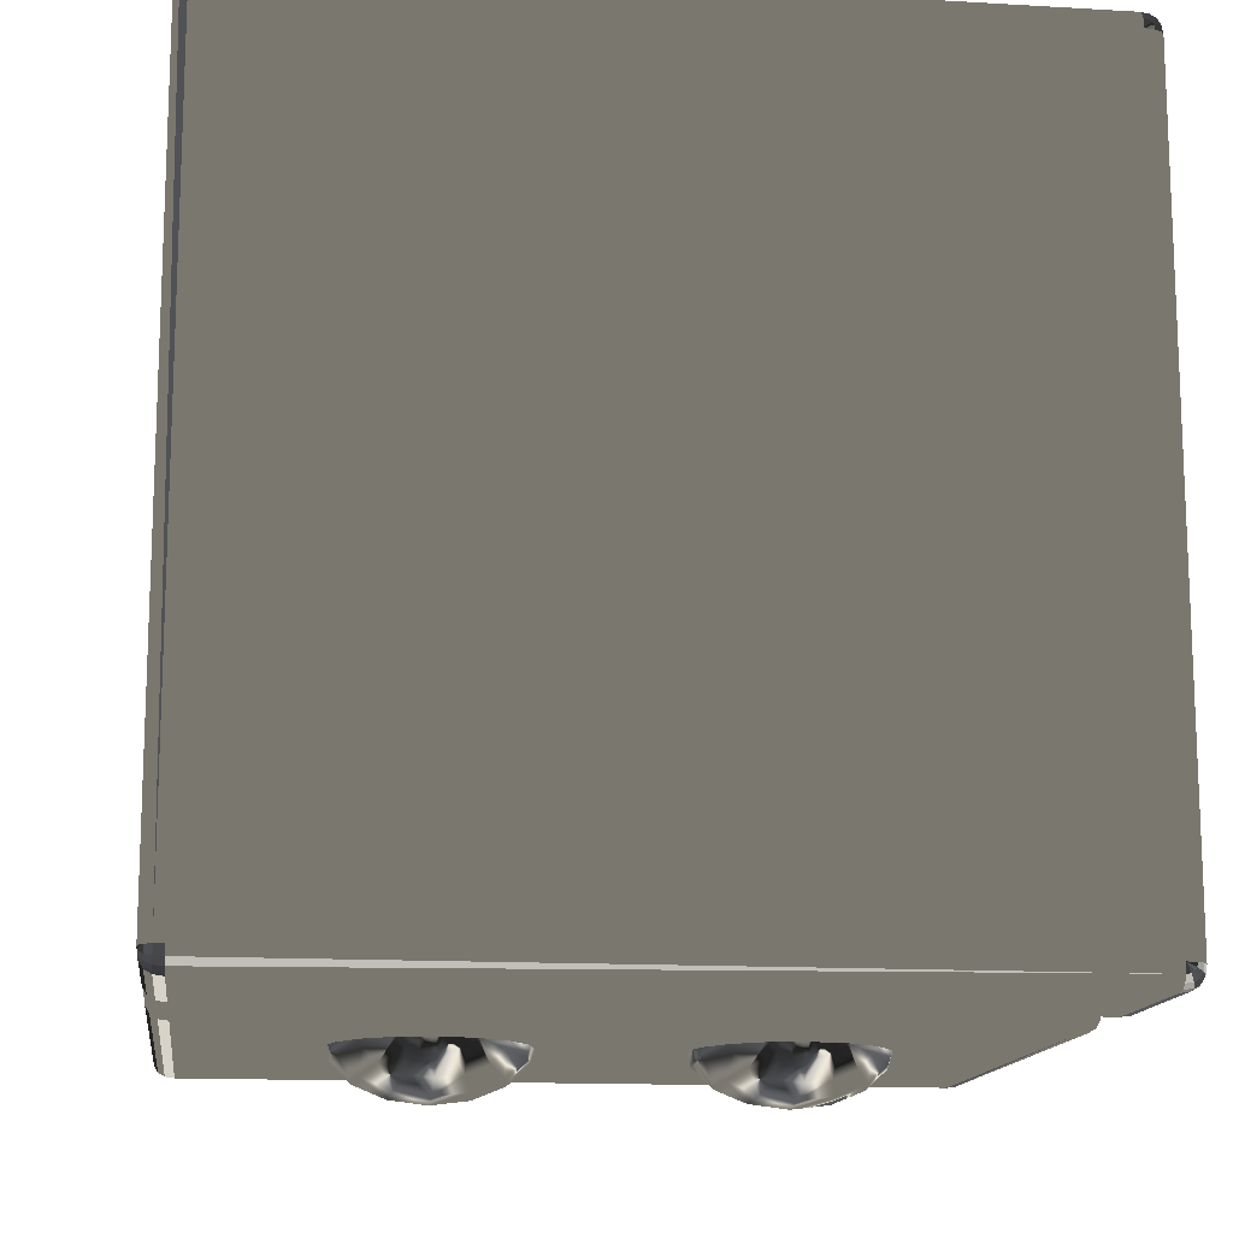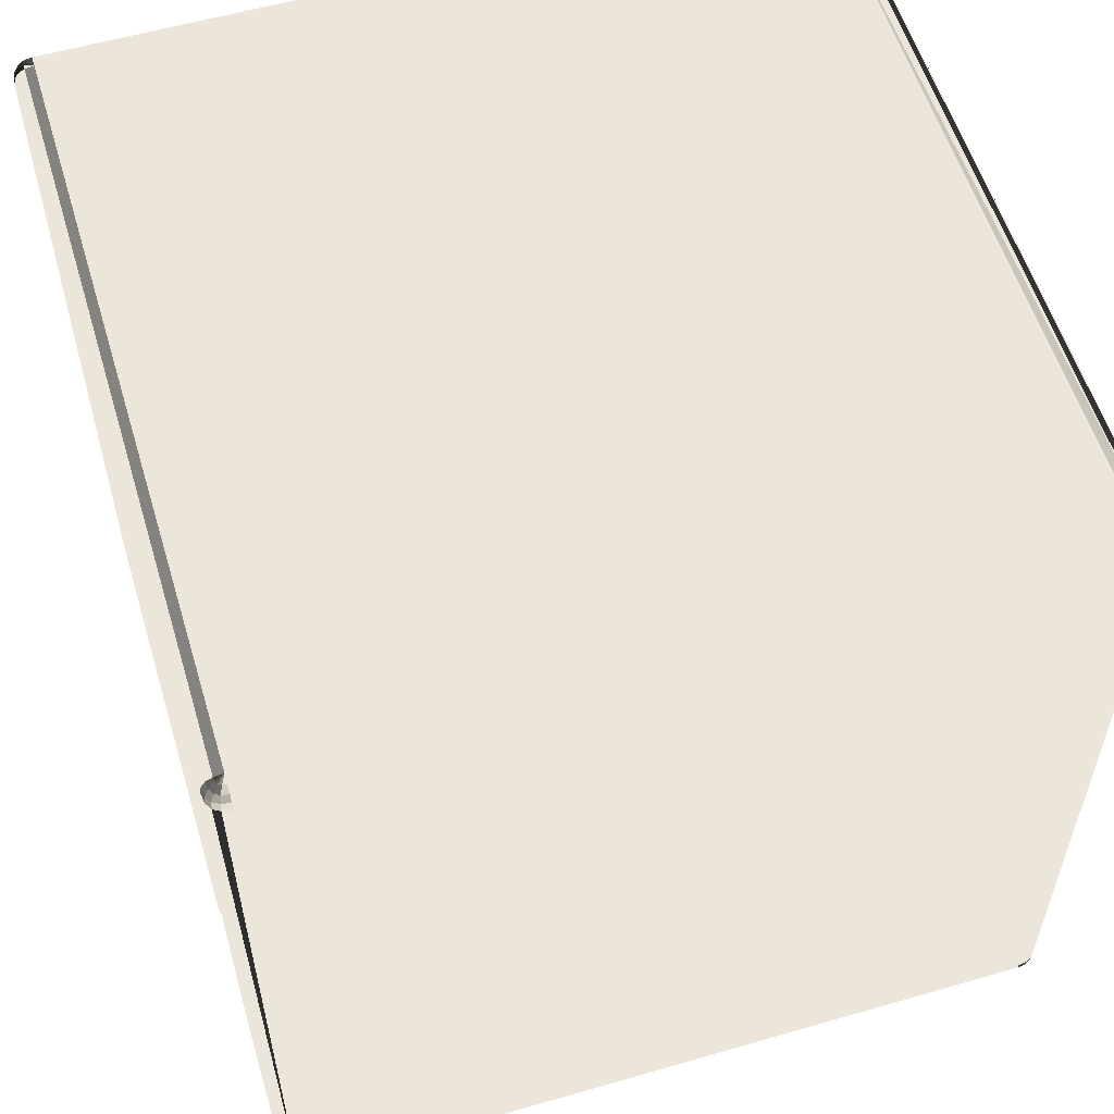
<metadata>
{"format":"obj","ext":"obj","renderer":"f3d","projection":"perspective","resolution":1024,"background":"white","views":[{"elev":-14.1,"azim":-7.4,"up":"+Z"},{"elev":57.0,"azim":-16.8,"up":"+Z"}]}
</metadata>
<code>
v  -3.778 0.2086 3.846
v  -3.818 0.123 3.833
v  -3.778 0.1173 3.833
v  3.679 0 3.637
v  3.719 0.013 3.723
v  3.679 0.013 3.729
v  -3.986 0.2086 -3.82
v  -3.974 0.123 -3.859
v  -3.974 0.1173 -3.82
v  3.679 0 -3.82
v  3.764 0.013 -3.859
v  3.77 0.013 -3.82
v  -3.778 7.665 3.846
v  -3.864 7.705 3.833
v  -3.869 7.665 3.833
v  3.888 7.665 3.637
v  3.874 7.705 3.723
v  3.874 7.665 3.729
v  -3.986 7.665 -3.82
v  -3.974 7.705 -3.905
v  -3.974 7.665 -3.911
v  3.679 7.665 -4.028
v  3.764 7.705 -4.015
v  3.77 7.665 -4.015
v  3.77 0.2086 3.833
v  3.679 7.665 3.846
v  3.679 0.2086 3.846
v  -3.869 0.2086 3.833
v  -3.864 0.1687 3.833
v  -3.934 0.2086 3.794
v  -3.974 0.2086 3.729
v  -3.925 0.1401 3.794
v  -3.986 0.2086 3.637
v  -3.961 0.123 3.729
v  -3.846 0.1401 3.833
v  -3.895 0.0913 3.794
v  -3.974 0.1173 3.637
v  -3.925 0.0619 3.729
v  -3.846 0.0619 3.794
v  -3.864 0.0253 3.729
v  -3.869 0.013 3.637
v  -3.778 0.0521 3.794
v  -3.778 0.013 3.729
v  -3.778 0 3.637
v  3.77 0.013 3.637
v  3.764 0.013 3.677
v  3.835 0.0521 3.637
v  3.874 0.1173 3.637
v  3.826 0.0521 3.706
v  3.888 0.2086 3.637
v  3.862 0.1173 3.723
v  3.747 0.013 3.706
v  3.796 0.0521 3.755
v  3.874 0.2086 3.729
v  3.826 0.1173 3.784
v  3.747 0.0521 3.784
v  3.764 0.1173 3.821
v  3.679 0.0521 3.794
v  3.679 0.1173 3.833
v  -3.974 0.2086 -3.911
v  -3.974 0.1687 -3.905
v  -3.934 0.2086 -3.976
v  -3.869 0.2086 -4.015
v  -3.934 0.1401 -3.966
v  -3.778 0.2086 -4.028
v  -3.869 0.123 -4.003
v  -3.974 0.1401 -3.888
v  -3.934 0.0913 -3.937
v  -3.778 0.1173 -4.015
v  -3.869 0.0619 -3.966
v  -3.934 0.0619 -3.888
v  -3.869 0.0253 -3.905
v  -3.778 0.013 -3.911
v  -3.934 0.0521 -3.82
v  -3.869 0.013 -3.82
v  -3.778 0 -3.82
v  3.679 0.013 -3.911
v  3.719 0.013 -3.905
v  3.679 0.0521 -3.976
v  3.679 0.1173 -4.015
v  3.747 0.0521 -3.966
v  3.679 0.2086 -4.028
v  3.764 0.1173 -4.003
v  3.747 0.013 -3.888
v  3.796 0.0521 -3.937
v  3.77 0.2086 -4.015
v  3.826 0.1173 -3.966
v  3.826 0.0521 -3.888
v  3.862 0.1173 -3.905
v  3.874 0.2086 -3.911
v  3.835 0.0521 -3.82
v  3.874 0.1173 -3.82
v  3.888 0.2086 -3.82
v  -3.778 7.757 3.833
v  -3.818 7.751 3.833
v  -3.778 7.822 3.794
v  -3.778 7.861 3.729
v  -3.846 7.812 3.794
v  -3.778 7.874 3.637
v  -3.864 7.849 3.729
v  -3.846 7.734 3.833
v  -3.895 7.783 3.794
v  -3.869 7.861 3.637
v  -3.925 7.812 3.729
v  -3.925 7.734 3.794
v  -3.961 7.751 3.729
v  -3.974 7.757 3.637
v  -3.934 7.665 3.794
v  -3.974 7.665 3.729
v  -3.986 7.665 3.637
v  3.874 7.757 3.637
v  3.874 7.751 3.677
v  3.835 7.822 3.637
v  3.77 7.861 3.637
v  3.835 7.812 3.706
v  3.679 7.874 3.637
v  3.77 7.849 3.723
v  3.874 7.734 3.706
v  3.835 7.783 3.755
v  3.679 7.861 3.729
v  3.77 7.812 3.784
v  3.835 7.734 3.784
v  3.77 7.751 3.821
v  3.679 7.757 3.833
v  3.835 7.665 3.794
v  3.77 7.665 3.833
v  -3.974 7.757 -3.82
v  -3.974 7.751 -3.859
v  -3.934 7.822 -3.82
v  -3.869 7.861 -3.82
v  -3.934 7.812 -3.888
v  -3.778 7.874 -3.82
v  -3.869 7.849 -3.905
v  -3.974 7.734 -3.888
v  -3.934 7.783 -3.937
v  -3.778 7.861 -3.911
v  -3.869 7.812 -3.966
v  -3.934 7.734 -3.966
v  -3.869 7.751 -4.003
v  -3.778 7.757 -4.015
v  -3.934 7.665 -3.976
v  -3.869 7.665 -4.015
v  -3.778 7.665 -4.028
v  3.679 7.757 -4.015
v  3.719 7.751 -4.015
v  3.679 7.822 -3.976
v  3.679 7.861 -3.911
v  3.747 7.812 -3.976
v  3.679 7.874 -3.82
v  3.764 7.849 -3.911
v  3.747 7.734 -4.015
v  3.796 7.783 -3.976
v  3.77 7.861 -3.82
v  3.826 7.812 -3.911
v  3.826 7.734 -3.976
v  3.862 7.751 -3.911
v  3.874 7.757 -3.82
v  3.835 7.665 -3.976
v  3.874 7.665 -3.911
v  3.888 7.665 -3.82
v  -3.934 0.0521 3.637
v  -3.778 0.0521 -3.976
v  3.835 0.2086 3.794
v  3.679 1.737 -4.028
v  3.77 1.74 -4.015
v  3.835 0.2086 -3.976
v  -3.974 1.766 -3.911
v  -3.934 1.75 -3.976
v  -3.869 1.74 -4.015
v  -3.778 1.737 -4.028
v  3.835 1.75 -3.976
v  3.874 1.766 -3.911
v  3.679 2.956 -4.028
v  1.713 3.852 -4.143
v  1.723 3.821 -4.028
v  1.636 3.811 -4.028
v  1.903 3.852 -4.028
v  1.831 3.852 -4.094
v  2.213 4.056 -4.028
v  1.932 3.868 -4.028
v  2.192 4.056 -4.094
v  2.381 4.363 -4.143
v  2.448 4.724 -4.16
v  2.418 4.363 -4.028
v  2.418 5.086 -4.028
v  2.381 5.086 -4.143
v  2.213 5.393 -4.028
v  2.192 5.393 -4.094
v  1.932 5.581 -4.028
v  1.723 5.628 -4.028
v  1.903 5.597 -4.028
v  1.831 5.597 -4.094
v  1.575 5.597 -4.16
v  1.514 5.637 -4.028
v  1.575 5.64 -4.028
v  1.436 5.597 -4.143
v  1.427 5.628 -4.028
v  1.247 5.597 -4.028
v  1.319 5.597 -4.094
v  0.9361 5.393 -4.028
v  1.218 5.581 -4.028
v  0.9575 5.393 -4.094
v  0.7683 5.086 -4.143
v  0.7018 4.724 -4.16
v  0.7313 5.086 -4.028
v  0.7313 4.363 -4.028
v  0.7683 4.363 -4.143
v  0.9361 4.056 -4.028
v  0.9575 4.056 -4.094
v  1.218 3.868 -4.028
v  1.427 3.821 -4.028
v  1.247 3.852 -4.028
v  1.319 3.852 -4.094
v  1.436 3.852 -4.143
v  1.575 4.056 -4.348
v  1.575 3.852 -4.16
v  1.319 4.056 -4.317
v  1.575 4.363 -4.474
v  1.241 4.363 -4.433
v  1.575 4.724 -4.518
v  1.831 5.393 -4.317
v  1.575 5.086 -4.474
v  1.575 5.393 -4.348
v  2.047 5.393 -4.228
v  1.909 5.086 -4.433
v  2.192 5.086 -4.317
v  1.936 4.724 -4.474
v  1.213 4.724 -4.474
v  0.9575 5.086 -4.317
v  1.241 5.086 -4.433
v  1.909 4.363 -4.433
v  1.831 4.056 -4.317
v  0.9575 4.363 -4.317
v  1.102 4.056 -4.228
v  0.9067 4.724 -4.348
v  1.713 5.597 -4.143
v  2.243 4.724 -4.348
v  1.575 3.809 -4.028
v  -1.436 3.852 -4.143
v  -1.427 3.821 -4.028
v  -1.514 3.811 -4.028
v  -1.247 3.852 -4.028
v  -1.319 3.852 -4.094
v  -0.9361 4.056 -4.028
v  -1.218 3.868 -4.028
v  -0.9575 4.056 -4.094
v  -0.7683 4.363 -4.143
v  -0.7018 4.724 -4.16
v  -0.7313 4.363 -4.028
v  -0.7313 5.086 -4.028
v  -0.7683 5.086 -4.143
v  -0.9361 5.393 -4.028
v  -0.9575 5.393 -4.094
v  -1.218 5.581 -4.028
v  -1.427 5.628 -4.028
v  -1.247 5.597 -4.028
v  -1.319 5.597 -4.094
v  -1.575 5.597 -4.16
v  -1.636 5.637 -4.028
v  -1.575 5.64 -4.028
v  -1.713 5.597 -4.143
v  -1.723 5.628 -4.028
v  -1.903 5.597 -4.028
v  -1.831 5.597 -4.094
v  -2.213 5.393 -4.028
v  -1.932 5.581 -4.028
v  -2.192 5.393 -4.094
v  -2.381 5.086 -4.143
v  -2.448 4.724 -4.16
v  -2.418 5.086 -4.028
v  -2.418 4.363 -4.028
v  -2.381 4.363 -4.143
v  -2.213 4.056 -4.028
v  -2.192 4.056 -4.094
v  -1.932 3.868 -4.028
v  -1.723 3.821 -4.028
v  -1.903 3.852 -4.028
v  -1.831 3.852 -4.094
v  -1.713 3.852 -4.143
v  -1.575 4.056 -4.348
v  -1.575 3.852 -4.16
v  -1.831 4.056 -4.317
v  -1.575 4.363 -4.474
v  -1.909 4.363 -4.433
v  -1.575 4.724 -4.518
v  -1.319 5.393 -4.317
v  -1.575 5.086 -4.474
v  -1.575 5.393 -4.348
v  -1.102 5.393 -4.228
v  -1.241 5.086 -4.433
v  -0.9575 5.086 -4.317
v  -1.213 4.724 -4.474
v  -1.936 4.724 -4.474
v  -2.192 5.086 -4.317
v  -1.909 5.086 -4.433
v  -1.241 4.363 -4.433
v  -1.319 4.056 -4.317
v  -2.192 4.363 -4.317
v  -2.047 4.056 -4.228
v  -2.243 4.724 -4.348
v  -1.436 5.597 -4.143
v  -0.9067 4.724 -4.348
v  -1.575 3.809 -4.028
v  3.679 7.822 3.794
v  3.835 7.822 -3.82
v  -3.778 7.822 -3.976
v  -3.934 7.822 3.637
v  3.888 1.79 -3.82
v  3.888 2.956 0.7564
v  3.835 2.956 -3.976
v  3.874 2.956 -3.911
v  -3.778 2.956 -4.028
v  -1.636 3.811 -4.028
v  3.77 2.956 -4.015
v  -3.986 1.79 -3.82
v  -3.986 2.956 -3.82
v  -3.974 2.956 -3.911
v  -3.934 2.956 -3.976
v  -3.869 2.956 -4.015
v  1.636 5.637 -4.028
v  1.514 3.811 -4.028
v  1.319 5.393 -4.317
v  1.102 5.393 -4.228
v  2.192 4.363 -4.317
v  2.047 4.056 -4.228
v  -1.514 5.637 -4.028
v  -1.831 5.393 -4.317
v  -2.047 5.393 -4.228
v  -0.9575 4.363 -4.317
v  -1.102 4.056 -4.228
v  -0.5852 2.956 -3.798
v  -0.5852 2.475 -3.432
v  -0.5852 2.956 -3.432
v  0.5852 2.475 -3.432
v  0.5852 2.956 -3.432
v  0.5852 2.475 -3.798
v  0.5852 2.956 -3.798
v  -0.5852 2.475 -3.798
v  2.49 4.724 -4.028
v  0.6594 4.724 -4.028
v  -0.6594 4.724 -4.028
v  -2.49 4.724 -4.028
v  3.888 2.956 -3.82
v  -3.986 2.956 0.7564
g Box001
f -344 -343 -342
f -341 -340 -339
f -338 -337 -336
f -335 -334 -333
f -332 -331 -330
f -329 -328 -327
f -326 -325 -324
f -323 -322 -321
f -320 -319 -318
f -330 -344 -332
f -344 -317 -316
f -315 -316 -317
f -314 -313 -315
f -312 -311 -314
f -344 -316 -310
f -313 -310 -316
f -311 -309 -313
f -308 -307 -311
f -344 -310 -343
f -310 -306 -343
f -309 -305 -306
f -307 -304 -305
f -343 -303 -342
f -306 -302 -303
f -305 -301 -302
f -341 -300 -299
f -298 -299 -300
f -297 -296 -298
f -295 -294 -297
f -341 -299 -293
f -296 -293 -299
f -294 -292 -296
f -291 -290 -294
f -341 -293 -340
f -293 -289 -340
f -292 -288 -289
f -290 -320 -288
f -340 -287 -339
f -289 -286 -287
f -288 -318 -286
f -338 -285 -284
f -283 -284 -285
f -282 -281 -283
f -280 -279 -282
f -338 -284 -278
f -281 -278 -284
f -279 -277 -281
f -276 -275 -279
f -338 -278 -337
f -278 -274 -337
f -277 -273 -274
f -275 -272 -273
f -337 -271 -336
f -274 -270 -271
f -273 -269 -270
f -335 -268 -267
f -266 -267 -268
f -265 -264 -266
f -263 -262 -265
f -335 -267 -261
f -264 -261 -267
f -262 -260 -264
f -259 -258 -262
f -335 -261 -334
f -261 -257 -334
f -260 -256 -257
f -258 -255 -256
f -334 -254 -333
f -257 -253 -254
f -256 -252 -253
f -332 -251 -250
f -249 -250 -251
f -248 -247 -249
f -246 -245 -248
f -332 -250 -244
f -247 -244 -250
f -245 -243 -247
f -242 -241 -245
f -332 -244 -331
f -244 -240 -331
f -243 -239 -240
f -241 -238 -239
f -331 -237 -330
f -240 -236 -237
f -239 -235 -236
f -329 -234 -233
f -232 -233 -234
f -231 -230 -232
f -229 -228 -231
f -329 -233 -227
f -230 -227 -233
f -228 -226 -230
f -225 -224 -228
f -329 -227 -328
f -227 -223 -328
f -226 -222 -223
f -224 -221 -222
f -328 -220 -327
f -223 -219 -220
f -222 -319 -219
f -326 -218 -217
f -216 -217 -218
f -215 -214 -216
f -213 -212 -215
f -326 -217 -211
f -214 -211 -217
f -212 -210 -214
f -209 -208 -212
f -326 -211 -325
f -211 -207 -325
f -210 -206 -207
f -208 -205 -206
f -325 -204 -324
f -207 -203 -204
f -206 -202 -203
f -323 -201 -200
f -199 -200 -201
f -198 -197 -199
f -196 -195 -198
f -323 -200 -194
f -197 -194 -200
f -195 -193 -197
f -192 -191 -195
f -323 -194 -322
f -194 -190 -322
f -193 -189 -190
f -191 -188 -189
f -322 -187 -321
f -190 -186 -187
f -189 -185 -186
f -184 -270 -304
f -183 -268 -272
f -182 -219 -320
f -181 -259 -263
f -180 -179 -259
f -338 -178 -285
f -285 -177 -283
f -283 -176 -282
f -282 -175 -280
f -174 -255 -179
f -173 -252 -255
f -321 -172 -323
f -171 -170 -169
f -168 -170 -167
f -166 -165 -164
f -163 -166 -164
f -162 -161 -163
f -160 -162 -159
f -158 -159 -157
f -158 -157 -156
f -155 -154 -153
f -152 -151 -150
f -149 -148 -151
f -147 -148 -146
f -145 -144 -143
f -142 -145 -143
f -141 -140 -142
f -139 -141 -138
f -137 -138 -136
f -137 -136 -135
f -134 -133 -132
f -131 -130 -129
f -128 -127 -130
f -126 -125 -127
f -124 -123 -122
f -121 -120 -124
f -119 -118 -120
f -117 -116 -115
f -125 -114 -127
f -127 -113 -130
f -130 -171 -129
f -132 -128 -131
f -136 -112 -111
f -138 -110 -112
f -153 -124 -109
f -157 -119 -121
f -159 -108 -119
f -129 -169 -107
f -106 -105 -104
f -103 -105 -102
f -101 -100 -99
f -98 -101 -99
f -97 -96 -98
f -95 -97 -94
f -93 -94 -92
f -93 -92 -91
f -90 -89 -88
f -87 -86 -85
f -84 -83 -86
f -82 -83 -81
f -80 -79 -78
f -77 -80 -78
f -76 -75 -77
f -74 -76 -73
f -72 -73 -71
f -72 -71 -70
f -69 -68 -67
f -66 -65 -64
f -63 -62 -65
f -61 -60 -62
f -59 -58 -57
f -56 -55 -59
f -54 -53 -55
f -52 -51 -50
f -60 -49 -62
f -62 -48 -65
f -65 -106 -64
f -67 -63 -66
f -71 -47 -46
f -73 -45 -47
f -88 -59 -44
f -92 -54 -56
f -94 -43 -54
f -64 -104 -42
f -335 -301 -269
f -196 -246 -229
f -319 -344 -318
f -301 -270 -269
f -269 -268 -335
f -335 -300 -341
f -341 -302 -301
f -246 -225 -229
f -229 -192 -196
f -196 -209 -213
f -213 -242 -246
f -308 -271 -184
f -312 -336 -308
f -276 -266 -183
f -280 -265 -276
f -333 -298 -300
f -254 -297 -298
f -253 -295 -297
f -339 -303 -302
f -287 -342 -303
f -286 -344 -342
f -248 -41 -225
f -249 -221 -41
f -332 -221 -251
f -231 -40 -192
f -232 -188 -40
f -329 -188 -234
f -198 -39 -209
f -199 -205 -39
f -323 -205 -201
f -215 -38 -242
f -216 -238 -38
f -326 -238 -218
f -291 -220 -182
f -295 -327 -291
f -330 -315 -317
f -237 -314 -315
f -236 -312 -314
f -175 -263 -280
f -295 -37 -36
f -35 -186 -34
f -185 -34 -186
f -42 -33 -32
f -187 -31 -321
f -312 -30 -338
f -324 -29 -326
f -204 -28 -324
f -203 -27 -204
f -202 -26 -203
f -26 -28 -27
f -174 -37 -173
f -30 -181 -175
f -178 -176 -177
f -121 -154 -156
f -109 -155 -153
f -152 -25 -109
f -111 -133 -135
f -131 -134 -132
f -129 -24 -131
f -115 -125 -117
f -23 -123 -115
f -149 -122 -23
f -22 -115 -116
f -146 -23 -22
f -143 -116 -142
f -142 -110 -141
f -122 -109 -124
f -125 -120 -118
f -21 -118 -108
f -20 -114 -21
f -167 -113 -20
f -164 -21 -163
f -163 -108 -162
f -117 -112 -110
f -126 -111 -112
f -22 -147 -146
f -20 -168 -167
f -56 -89 -91
f -44 -90 -88
f -87 -19 -44
f -46 -68 -70
f -66 -69 -67
f -64 -32 -66
f -50 -60 -52
f -18 -58 -50
f -84 -57 -18
f -17 -50 -51
f -81 -18 -17
f -78 -51 -77
f -77 -45 -76
f -57 -44 -59
f -60 -55 -53
f -16 -53 -43
f -15 -49 -16
f -102 -48 -15
f -99 -16 -98
f -98 -43 -97
f -52 -47 -45
f -61 -46 -47
f -17 -82 -81
f -15 -103 -102
f -14 -13 -12
f -12 -11 -10
f -10 -9 -8
f -8 -7 -14
f -11 -7 -9
f -319 -320 -219
f -344 -330 -317
f -316 -315 -313
f -313 -314 -311
f -311 -312 -308
f -310 -313 -309
f -309 -311 -307
f -307 -308 -184
f -306 -310 -309
f -305 -309 -307
f -304 -307 -184
f -303 -343 -306
f -302 -306 -305
f -301 -305 -304
f -299 -298 -296
f -296 -297 -294
f -294 -295 -291
f -293 -296 -292
f -292 -294 -290
f -290 -291 -182
f -289 -293 -292
f -288 -292 -290
f -320 -290 -182
f -287 -340 -289
f -286 -289 -288
f -318 -288 -320
f -284 -283 -281
f -281 -282 -279
f -279 -280 -276
f -278 -281 -277
f -277 -279 -275
f -275 -276 -183
f -274 -278 -277
f -273 -277 -275
f -272 -275 -183
f -271 -337 -274
f -270 -274 -273
f -269 -273 -272
f -267 -266 -264
f -264 -265 -262
f -262 -263 -259
f -261 -264 -260
f -260 -262 -258
f -258 -259 -179
f -257 -261 -260
f -256 -260 -258
f -255 -258 -179
f -254 -334 -257
f -253 -257 -256
f -252 -256 -255
f -250 -249 -247
f -247 -248 -245
f -245 -246 -242
f -244 -247 -243
f -243 -245 -241
f -241 -242 -38
f -240 -244 -243
f -239 -243 -241
f -238 -241 -38
f -237 -331 -240
f -236 -240 -239
f -235 -239 -238
f -233 -232 -230
f -230 -231 -228
f -228 -229 -225
f -227 -230 -226
f -226 -228 -224
f -224 -225 -41
f -223 -227 -226
f -222 -226 -224
f -221 -224 -41
f -220 -328 -223
f -219 -223 -222
f -319 -222 -221
f -217 -216 -214
f -214 -215 -212
f -212 -213 -209
f -211 -214 -210
f -210 -212 -208
f -208 -209 -39
f -207 -211 -210
f -206 -210 -208
f -205 -208 -39
f -204 -325 -207
f -203 -207 -206
f -202 -206 -205
f -200 -199 -197
f -197 -198 -195
f -195 -196 -192
f -194 -197 -193
f -193 -195 -191
f -191 -192 -40
f -190 -194 -193
f -189 -193 -191
f -188 -191 -40
f -187 -322 -190
f -186 -190 -189
f -185 -189 -188
f -270 -184 -271
f -268 -183 -266
f -219 -182 -220
f -259 -181 -180
f -179 -180 -174
f -178 -338 -30
f -177 -285 -178
f -176 -283 -177
f -175 -282 -176
f -255 -174 -173
f -252 -173 -37
f -172 -321 -31
f -170 -171 -167
f -166 -163 -161
f -161 -162 -6
f -162 -160 -6
f -159 -158 -160
f -151 -152 -149
f -148 -149 -146
f -145 -142 -140
f -140 -141 -5
f -141 -139 -5
f -138 -137 -139
f -130 -131 -128
f -127 -128 -126
f -125 -126 -117
f -123 -124 -120
f -120 -121 -119
f -118 -119 -108
f -116 -117 -110
f -114 -125 -118
f -113 -127 -114
f -171 -130 -113
f -128 -132 -111
f -112 -136 -138
f -110 -138 -141
f -124 -153 -121
f -119 -157 -159
f -108 -159 -162
f -169 -129 -171
f -105 -106 -102
f -101 -98 -96
f -96 -97 -4
f -97 -95 -4
f -94 -93 -95
f -86 -87 -84
f -83 -84 -81
f -80 -77 -75
f -75 -76 -3
f -76 -74 -3
f -73 -72 -74
f -65 -66 -63
f -62 -63 -61
f -60 -61 -52
f -58 -59 -55
f -55 -56 -54
f -53 -54 -43
f -51 -52 -45
f -49 -60 -53
f -48 -62 -49
f -106 -65 -48
f -63 -67 -46
f -47 -71 -73
f -45 -73 -76
f -59 -88 -56
f -54 -92 -94
f -43 -94 -97
f -104 -64 -106
f -301 -335 -341
f -246 -196 -213
f -344 -319 -332
f -270 -301 -304
f -268 -269 -272
f -300 -335 -333
f -302 -341 -339
f -225 -246 -248
f -192 -229 -231
f -209 -196 -198
f -242 -213 -215
f -271 -308 -336
f -336 -312 -338
f -266 -276 -265
f -265 -280 -263
f -298 -333 -254
f -297 -254 -253
f -295 -253 -252
f -303 -339 -287
f -342 -287 -286
f -344 -286 -318
f -41 -248 -249
f -221 -249 -251
f -221 -332 -319
f -40 -231 -232
f -188 -232 -234
f -188 -329 -185
f -39 -198 -199
f -205 -199 -201
f -205 -323 -202
f -38 -215 -216
f -238 -216 -218
f -238 -326 -235
f -220 -291 -327
f -327 -295 -329
f -315 -330 -237
f -314 -237 -236
f -312 -236 -235
f -263 -175 -181
f -185 -36 -2
f -329 -36 -185
f -295 -36 -329
f -37 -295 -252
f -186 -35 -187
f -34 -185 -2
f -161 -172 -166
f -161 -323 -172
f -6 -323 -161
f -160 -323 -6
f -158 -323 -160
f -156 -323 -158
f -154 -323 -156
f -154 -202 -323
f -155 -202 -154
f -25 -202 -155
f -150 -202 -25
f -151 -202 -150
f -148 -202 -151
f -147 -202 -148
f -144 -202 -147
f -145 -202 -144
f -140 -202 -145
f -4 -140 -5
f -95 -140 -4
f -139 -4 -5
f -139 -96 -4
f -172 -165 -166
f -172 -168 -165
f -93 -140 -95
f -93 -202 -140
f -91 -202 -93
f -89 -202 -91
f -90 -202 -89
f -19 -202 -90
f -85 -202 -19
f -86 -202 -85
f -83 -202 -86
f -82 -202 -83
f -79 -202 -82
f -80 -202 -79
f -75 -202 -80
f -75 -33 -202
f -3 -33 -75
f -74 -33 -3
f -72 -33 -74
f -70 -33 -72
f -139 -101 -96
f -137 -101 -139
f -68 -33 -70
f -172 -170 -168
f -33 -170 -172
f -33 -169 -170
f -33 -107 -169
f -33 -24 -107
f -33 -134 -24
f -33 -133 -134
f -33 -135 -133
f -33 -137 -135
f -69 -33 -68
f -137 -100 -101
f -32 -33 -69
f -137 -103 -100
f -33 -103 -137
f -33 -105 -103
f -33 -104 -105
f -33 -42 -104
f -31 -187 -35
f -1 -326 -29
f -1 -235 -326
f -1 -312 -235
f -30 -312 -1
f -29 -324 -28
f -28 -204 -27
f -27 -203 -26
f -26 -202 -33
f -8 -33 -172
f -14 -33 -8
f -1 -2 -36
f -172 -10 -8
f -12 -33 -14
f -1 -34 -2
f -1 -35 -34
f -1 -31 -35
f -1 -172 -31
f -1 -10 -172
f -1 -12 -10
f -29 -12 -1
f -29 -33 -12
f -29 -26 -33
f -28 -26 -29
f -36 -30 -1
f -36 -174 -30
f -37 -174 -36
f -180 -30 -174
f -181 -30 -180
f -175 -178 -30
f -176 -178 -175
f -121 -156 -157
f -154 -121 -153
f -155 -109 -25
f -25 -152 -150
f -111 -135 -136
f -133 -111 -132
f -134 -131 -24
f -24 -129 -107
f -125 -115 -123
f -123 -23 -122
f -122 -149 -152
f -115 -22 -23
f -23 -146 -149
f -116 -143 -22
f -110 -142 -116
f -109 -122 -152
f -120 -125 -123
f -118 -21 -114
f -114 -20 -113
f -113 -167 -171
f -21 -164 -20
f -108 -163 -21
f -112 -117 -126
f -111 -126 -128
f -144 -22 -143
f -147 -22 -144
f -165 -20 -164
f -168 -20 -165
f -56 -91 -92
f -89 -56 -88
f -90 -44 -19
f -19 -87 -85
f -46 -70 -71
f -68 -46 -67
f -69 -66 -32
f -32 -64 -42
f -60 -50 -58
f -58 -18 -57
f -57 -84 -87
f -50 -17 -18
f -18 -81 -84
f -51 -78 -17
f -45 -77 -51
f -44 -57 -87
f -55 -60 -58
f -53 -16 -49
f -49 -15 -48
f -48 -102 -106
f -16 -99 -15
f -43 -98 -16
f -47 -52 -61
f -46 -61 -63
f -79 -17 -78
f -82 -17 -79
f -100 -15 -99
f -103 -15 -100
f -13 -14 -7
f -11 -12 -13
f -9 -10 -11
f -7 -8 -9
f -7 -11 -13

</code>
